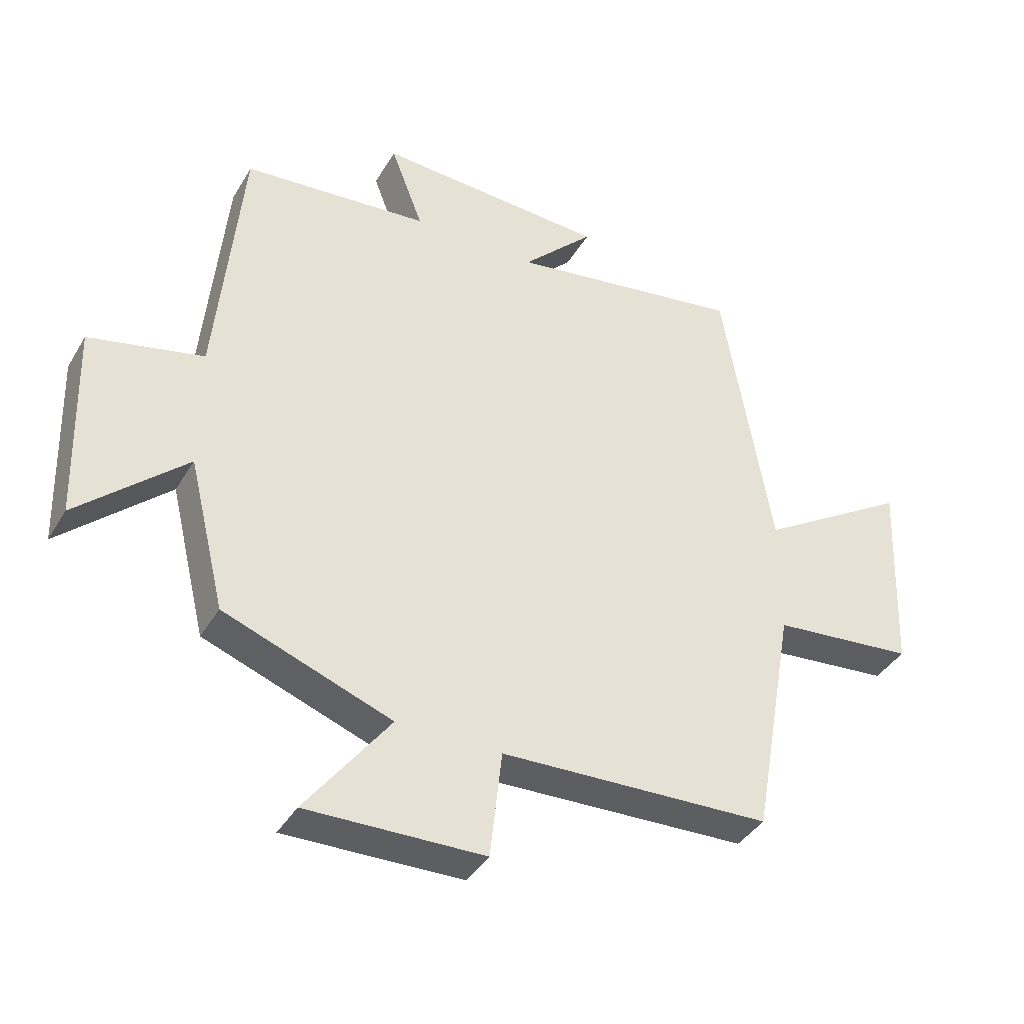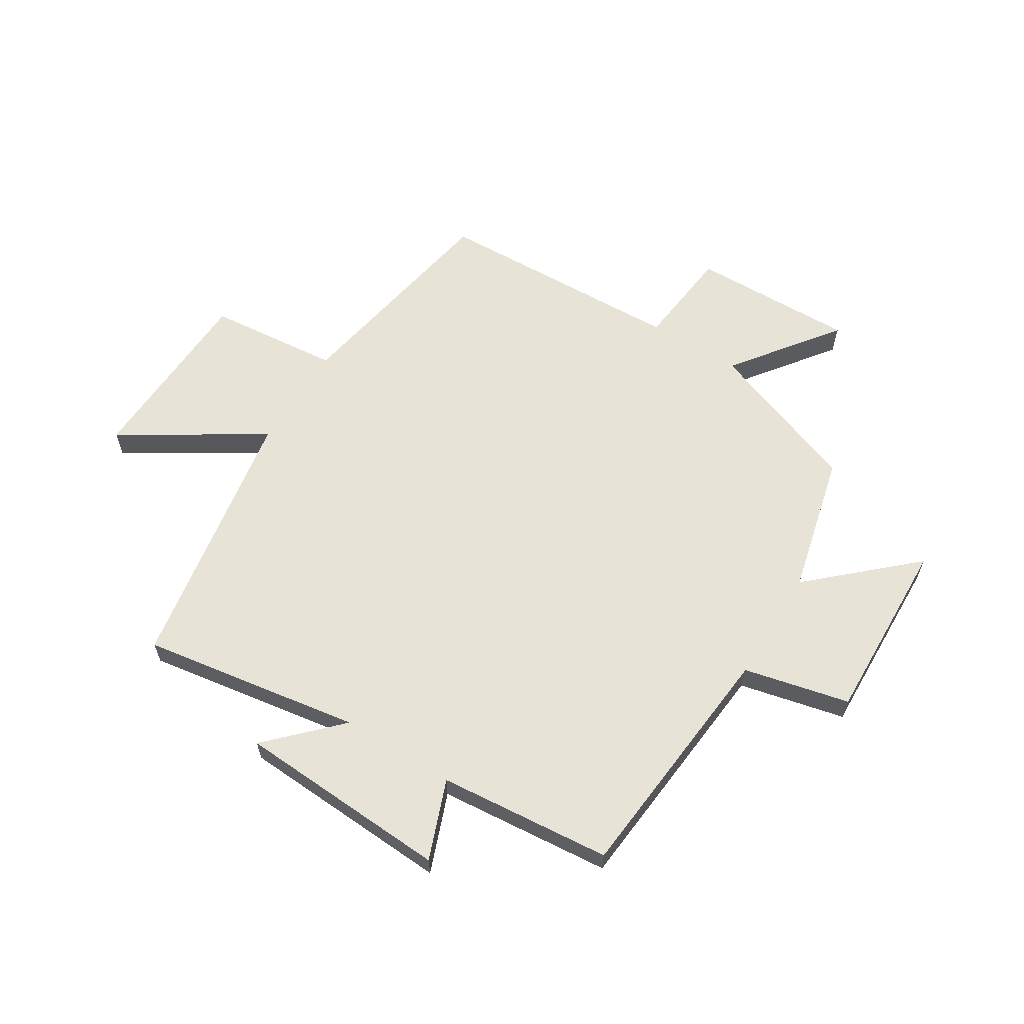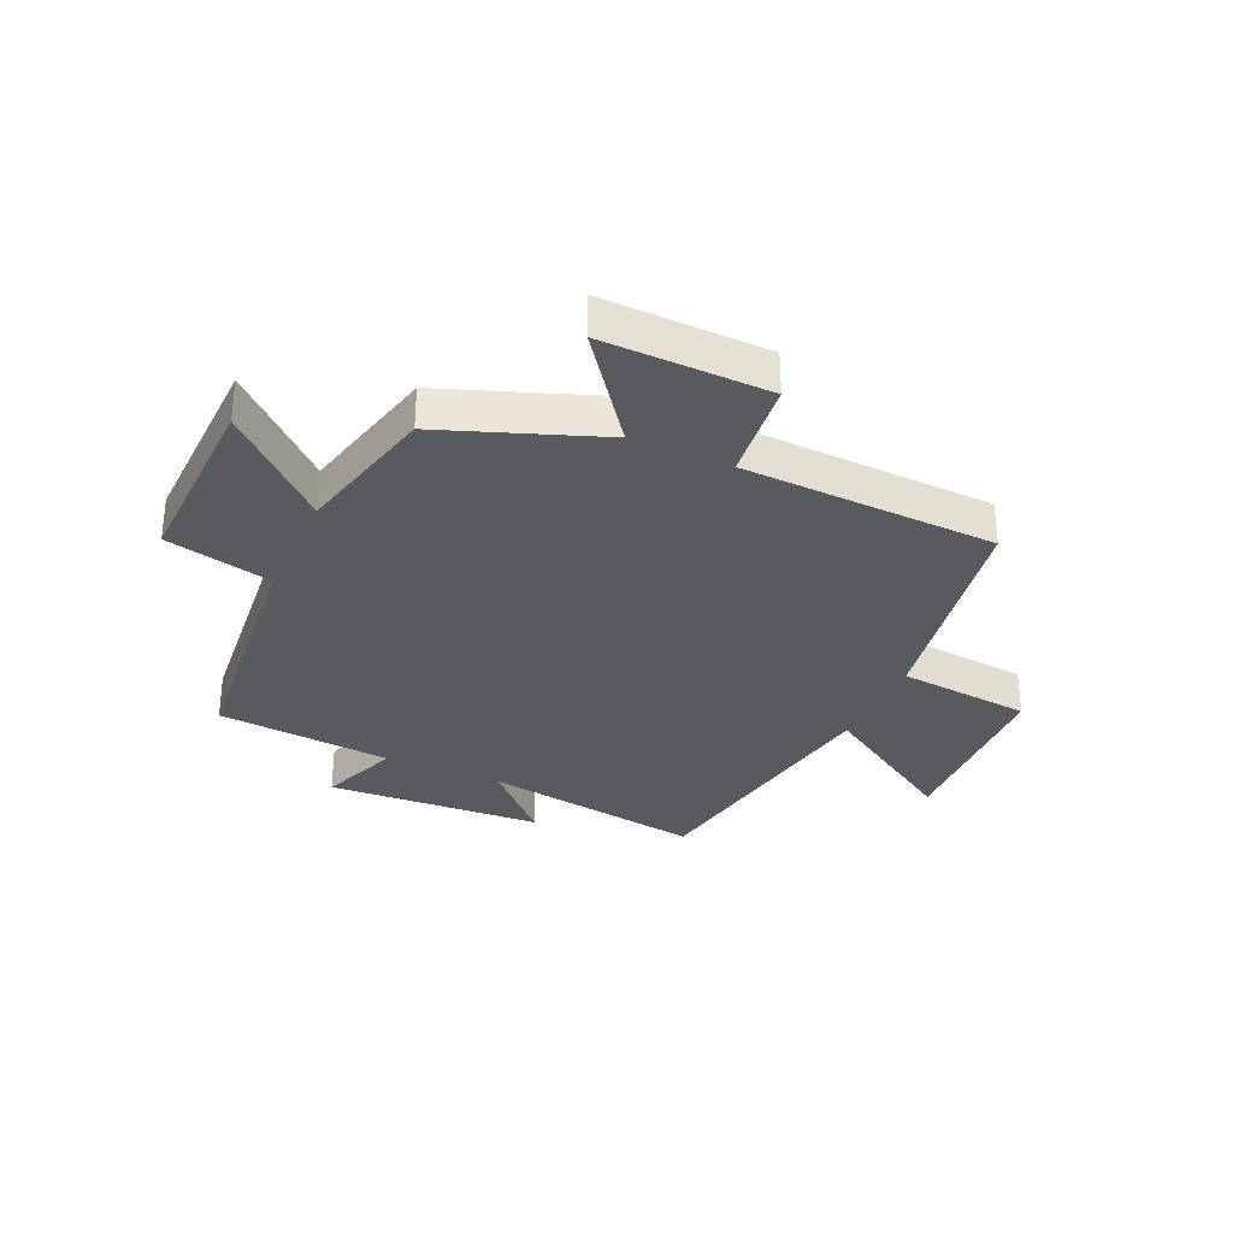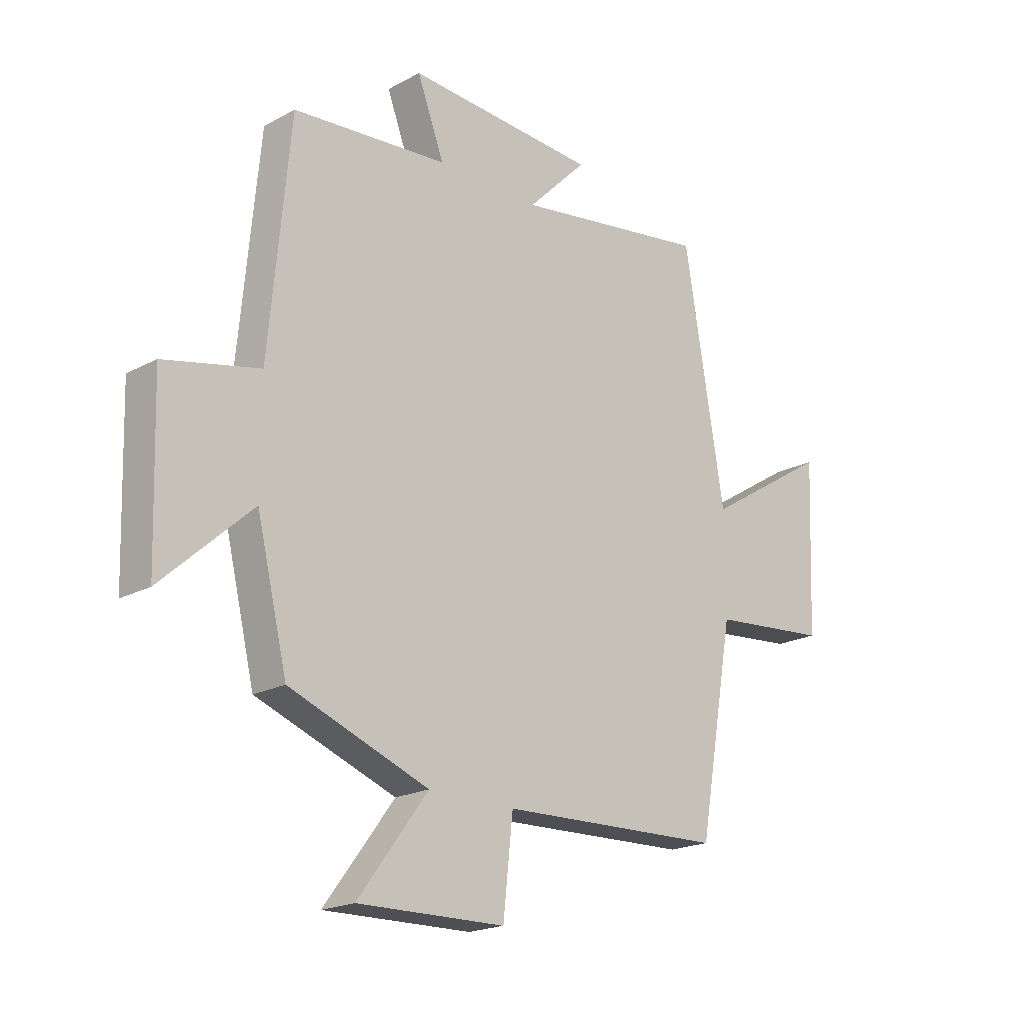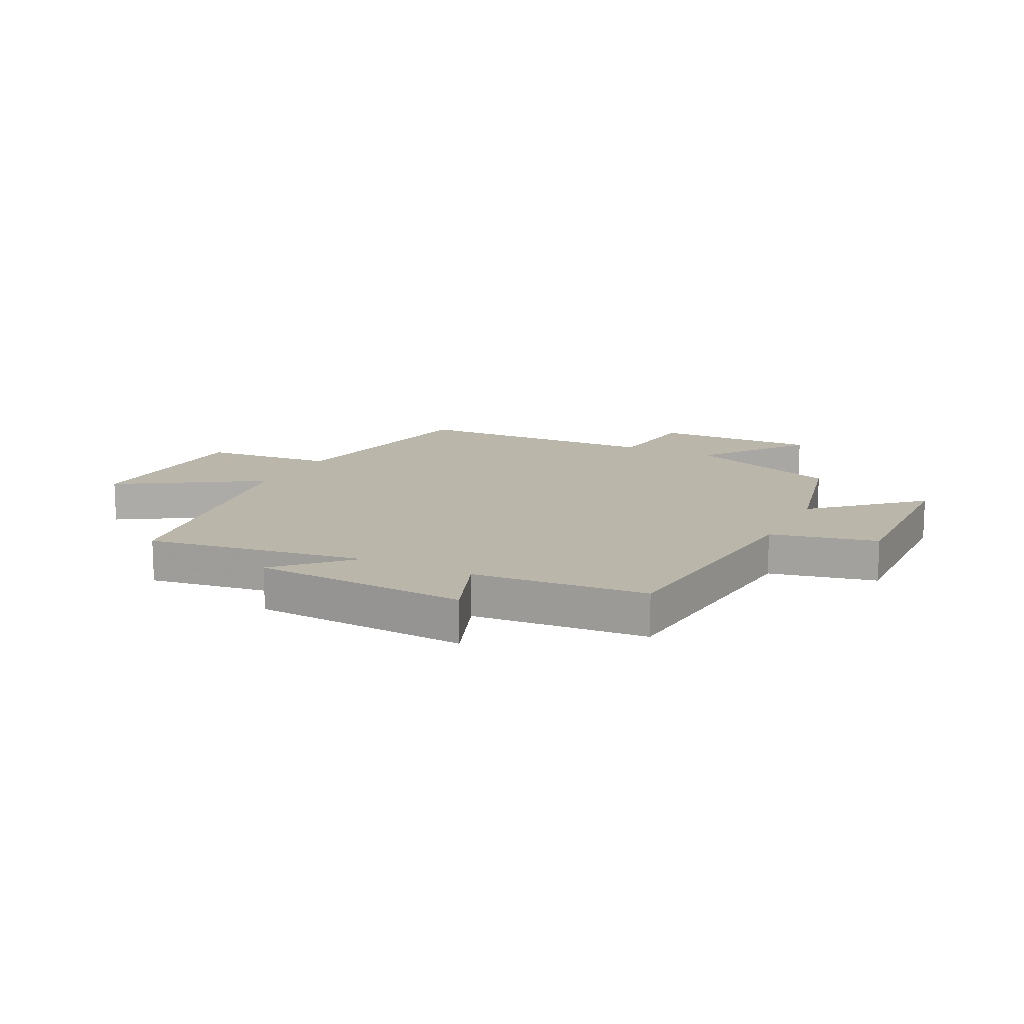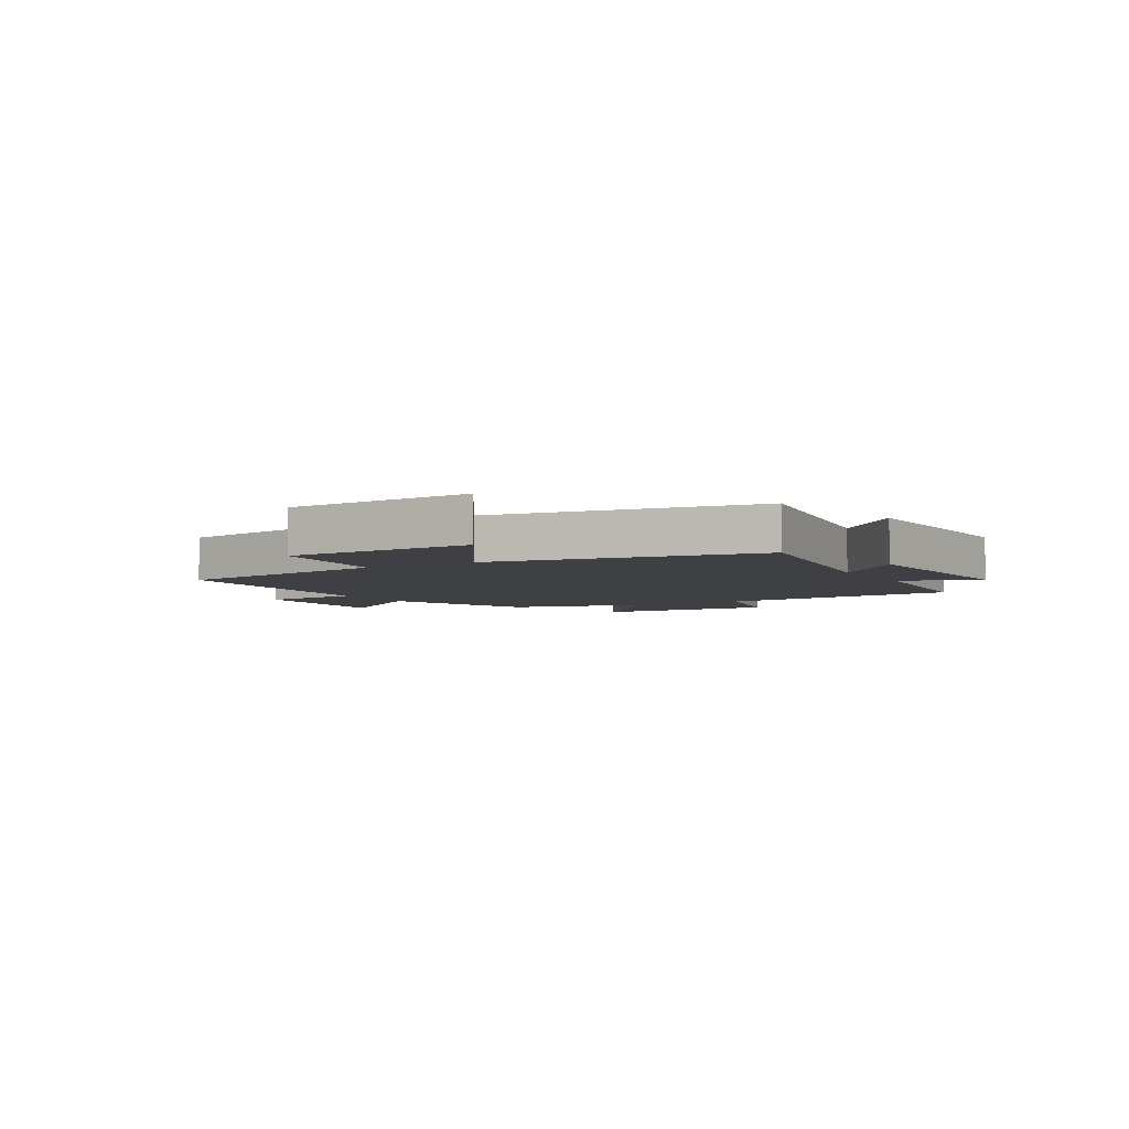
<metadata>
{"format":"obj","ext":"obj","renderer":"f3d","projection":"perspective","resolution":1024,"background":"white","views":[{"elev":-39.5,"azim":152.1,"up":"+Z"},{"elev":62.0,"azim":31.8,"up":"+Y"},{"elev":-31.8,"azim":155.8,"up":"+Y"},{"elev":-20.0,"azim":134.7,"up":"+Z"},{"elev":14.0,"azim":26.8,"up":"+Y"},{"elev":-4.7,"azim":-59.9,"up":"+Y"}]}
</metadata>
<code>
v -0.431 0.07 -0.484
v -0.5 0.07 -0.098
v -0.729 0.07 -0.076
v -0.743 0.07 0.248
v -0.5 0.07 0.096
v -0.422 0.07 0.56
v -0.042 0.07 0.5
v -0.158 0.07 0.617
v 0.212 0.07 0.637
v 0.16 0.07 0.5
v 0.46 0.07 0.473
v 0.5 0.07 0.046
v 0.683 0.07 0.004
v 0.673 0.07 -0.316
v 0.5 0.07 -0.158
v 0.441 0.07 -0.401
v 0.172 0.07 -0.5
v 0.307 0.07 -0.68
v 0.023 0.07 -0.674
v 0.004 0.07 -0.5
v -0.431 0 -0.484
v -0.5 0 -0.098
v -0.729 0 -0.076
v -0.743 0 0.248
v -0.5 0 0.096
v -0.422 0 0.56
v -0.042 0 0.5
v -0.158 0 0.617
v 0.212 0 0.637
v 0.16 0 0.5
v 0.46 0 0.473
v 0.5 0 0.046
v 0.683 0 0.004
v 0.673 0 -0.316
v 0.5 0 -0.158
v 0.441 0 -0.401
v 0.172 0 -0.5
v 0.307 0 -0.68
v 0.023 0 -0.674
v 0.004 0 -0.5
f 17 18 19 20
f 15 16 17 20
f 15 20 1 2
f 12 13 14 15
f 10 11 12 15
f 10 15 2 3
f 7 8 9 10
f 5 6 7
f 5 7 10
f 3 4 5
f 3 5 10
f 40 39 38 37
f 40 37 36 35
f 22 21 40 35
f 35 34 33 32
f 35 32 31 30
f 23 22 35 30
f 30 29 28 27
f 27 26 25
f 30 27 25
f 25 24 23
f 30 25 23
f 1 21 22 2
f 2 22 23 3
f 3 23 24 4
f 4 24 25 5
f 5 25 26 6
f 6 26 27 7
f 7 27 28 8
f 8 28 29 9
f 9 29 30 10
f 10 30 31 11
f 11 31 32 12
f 12 32 33 13
f 13 33 34 14
f 14 34 35 15
f 15 35 36 16
f 16 36 37 17
f 17 37 38 18
f 18 38 39 19
f 19 39 40 20
f 20 40 21 1

</code>
